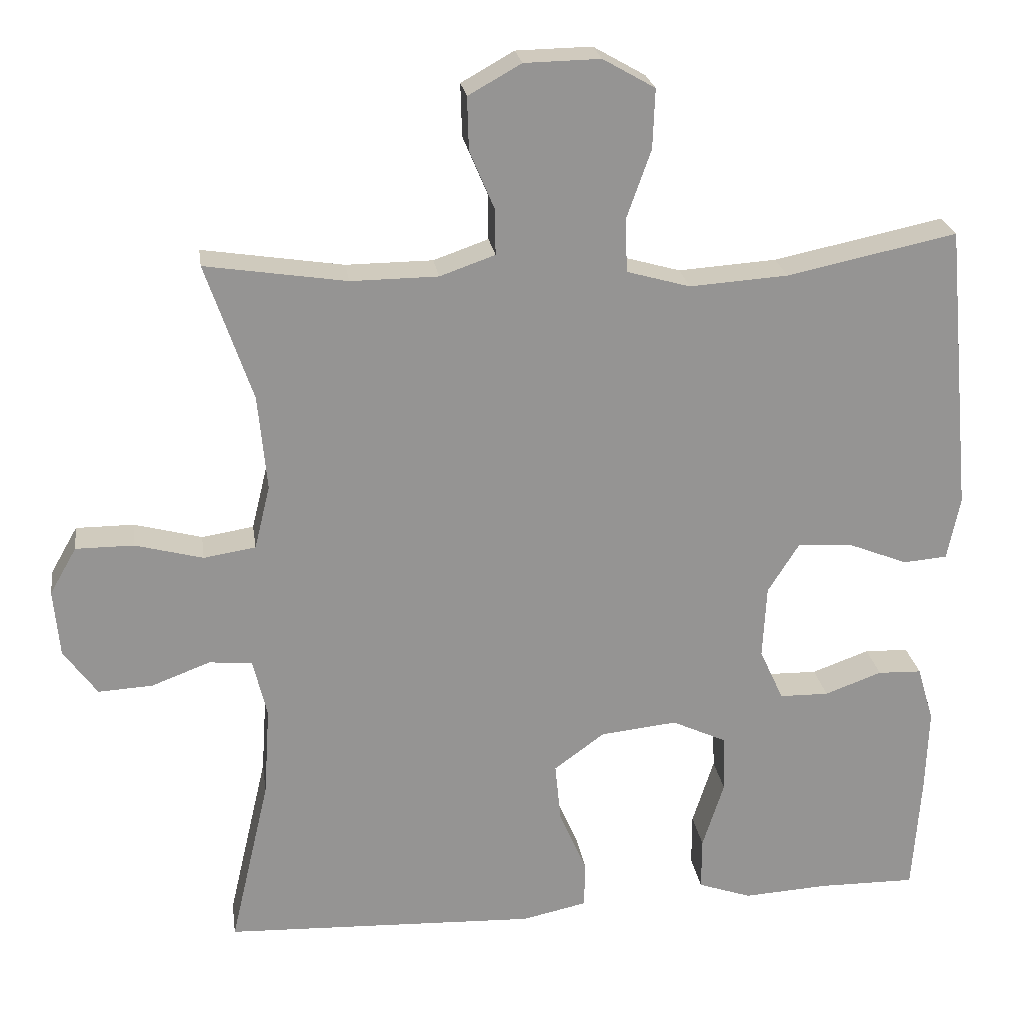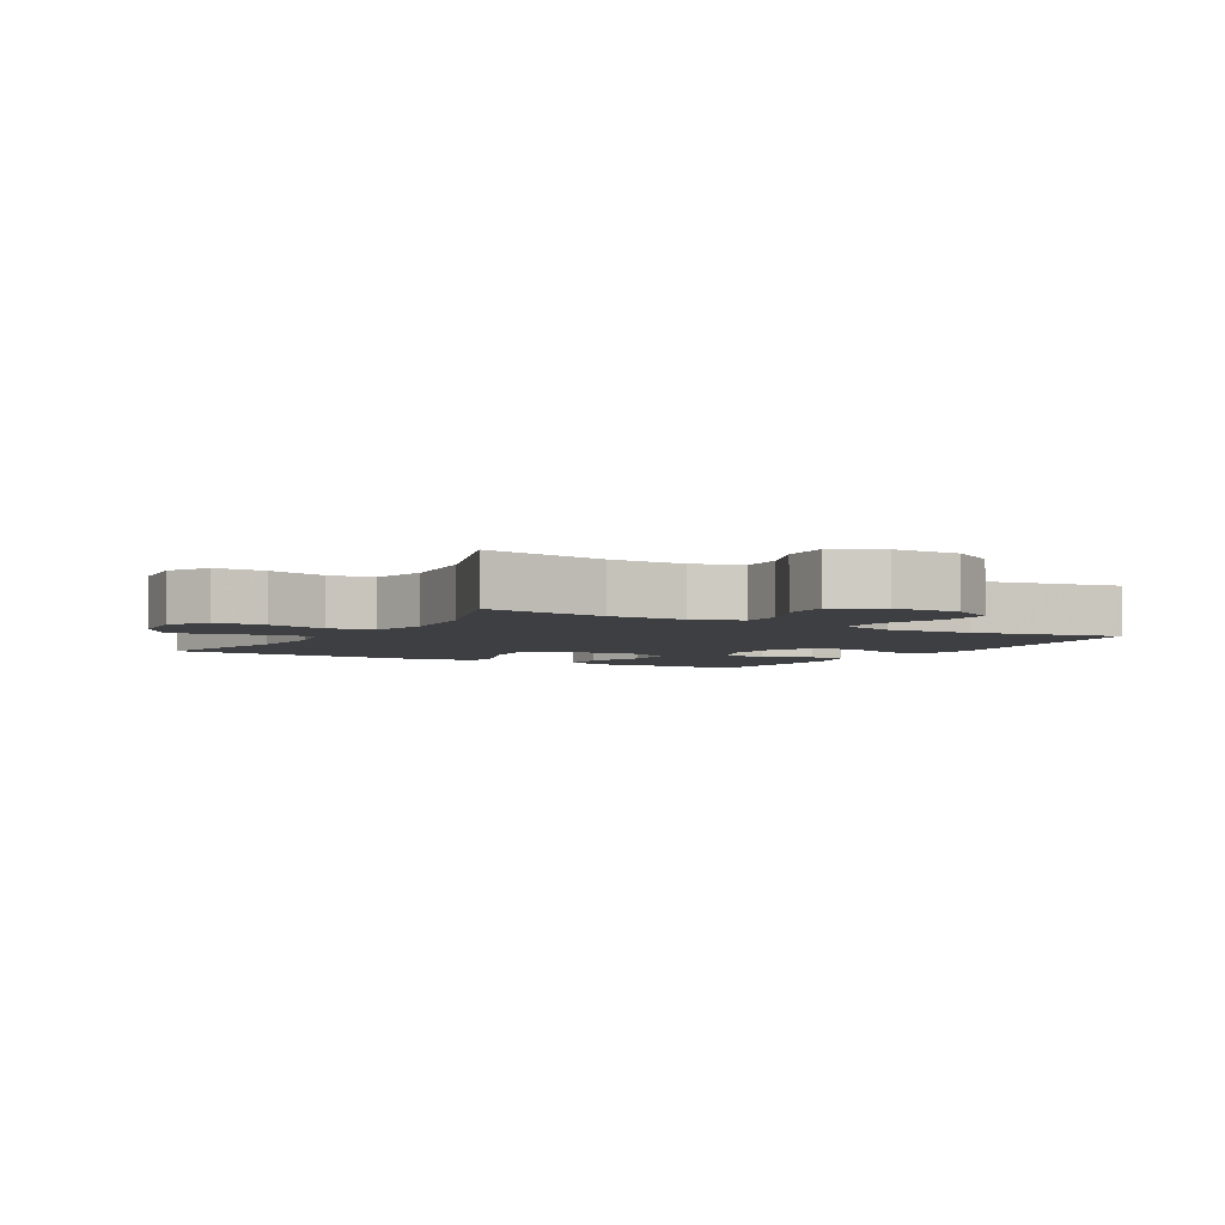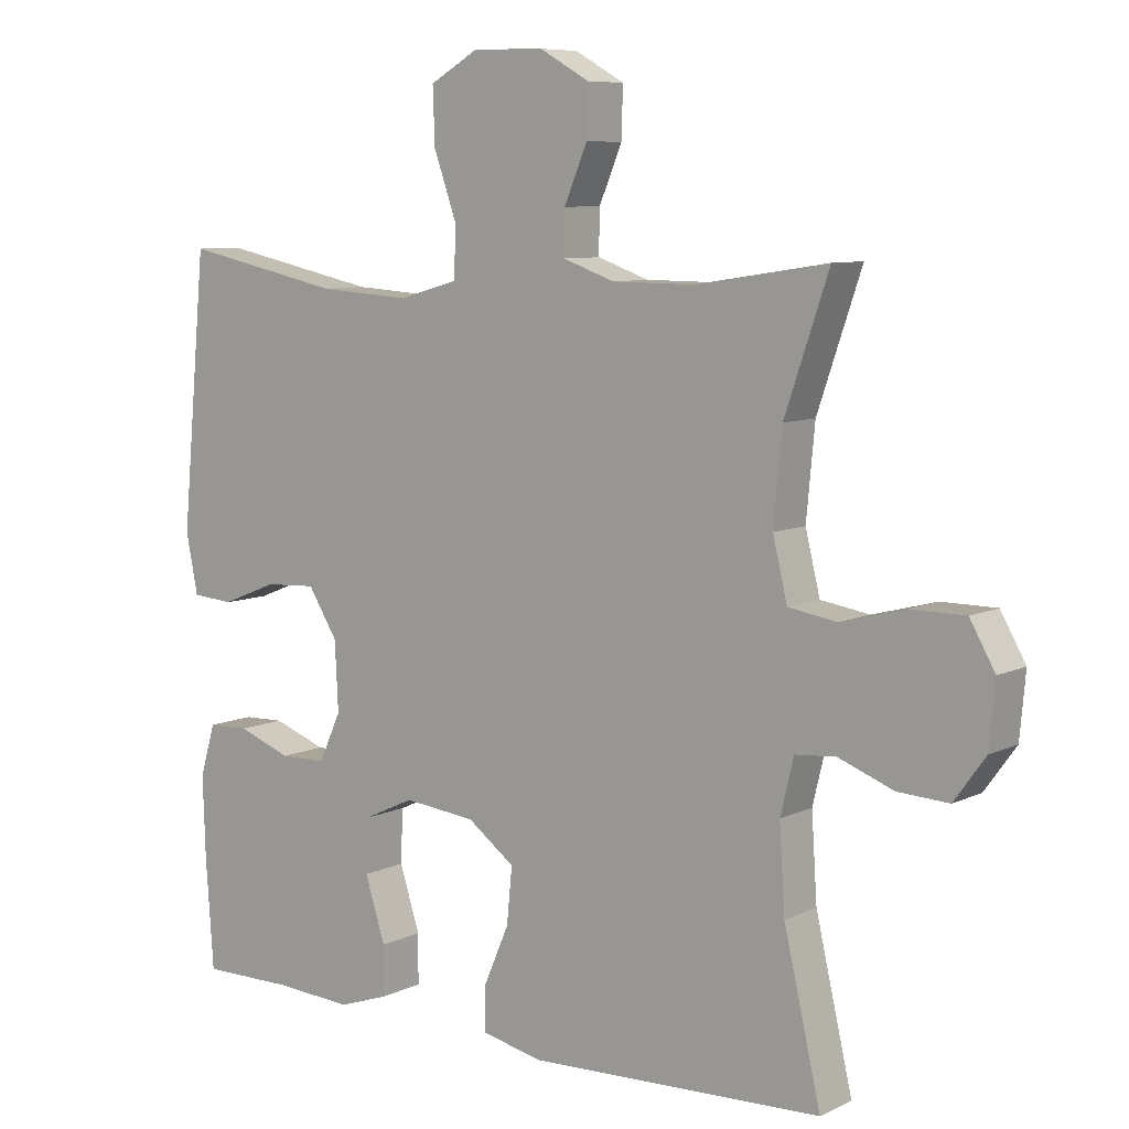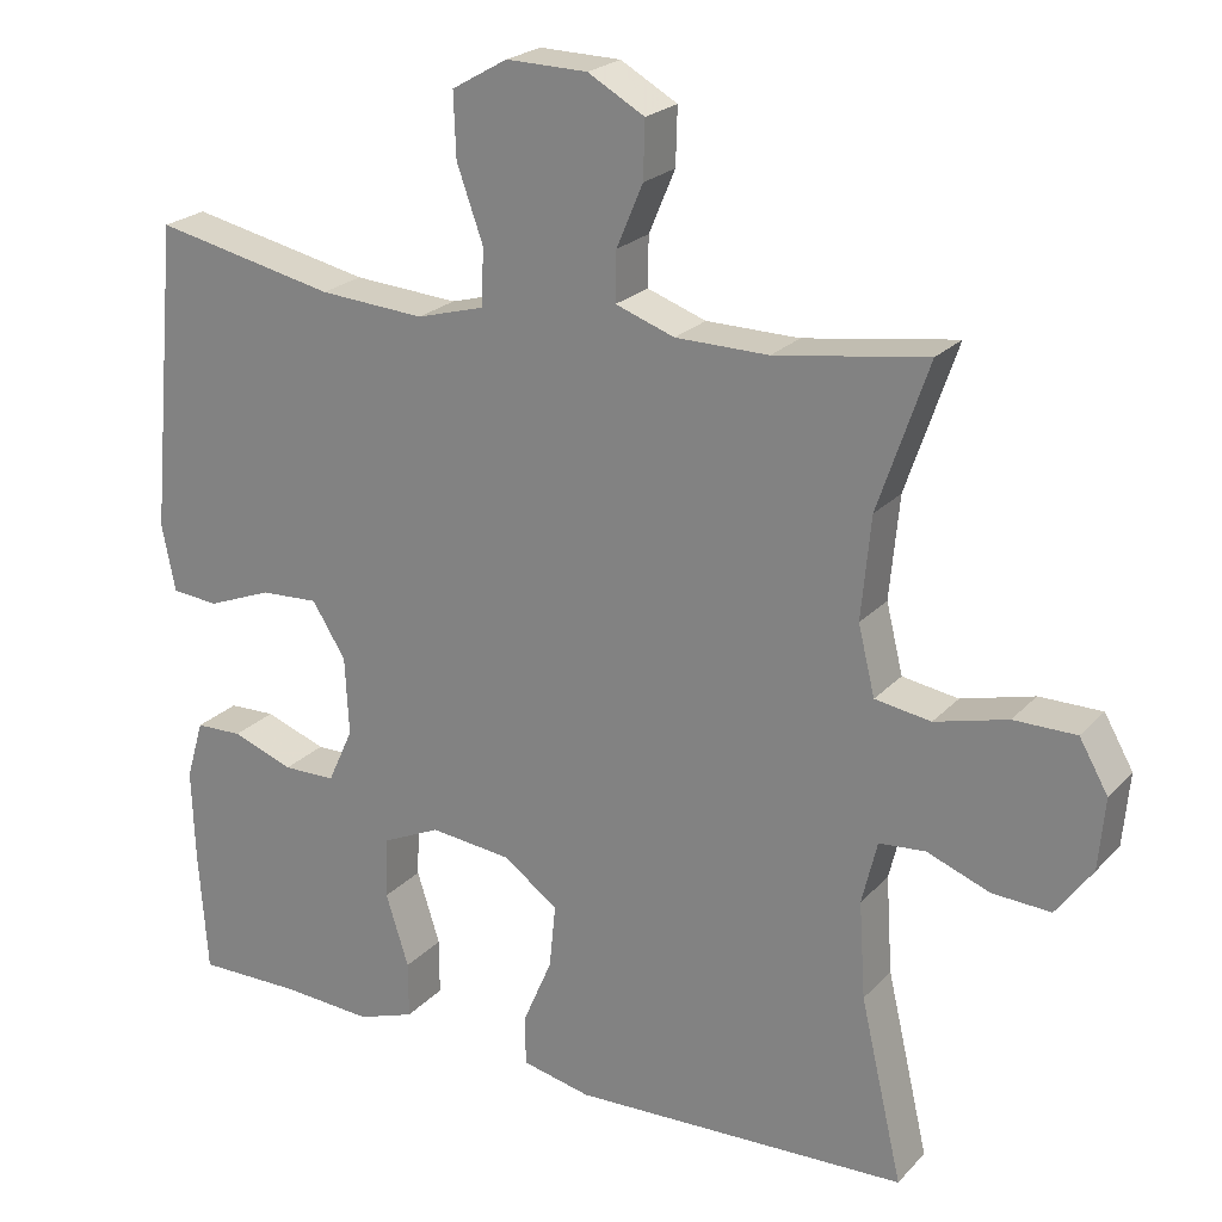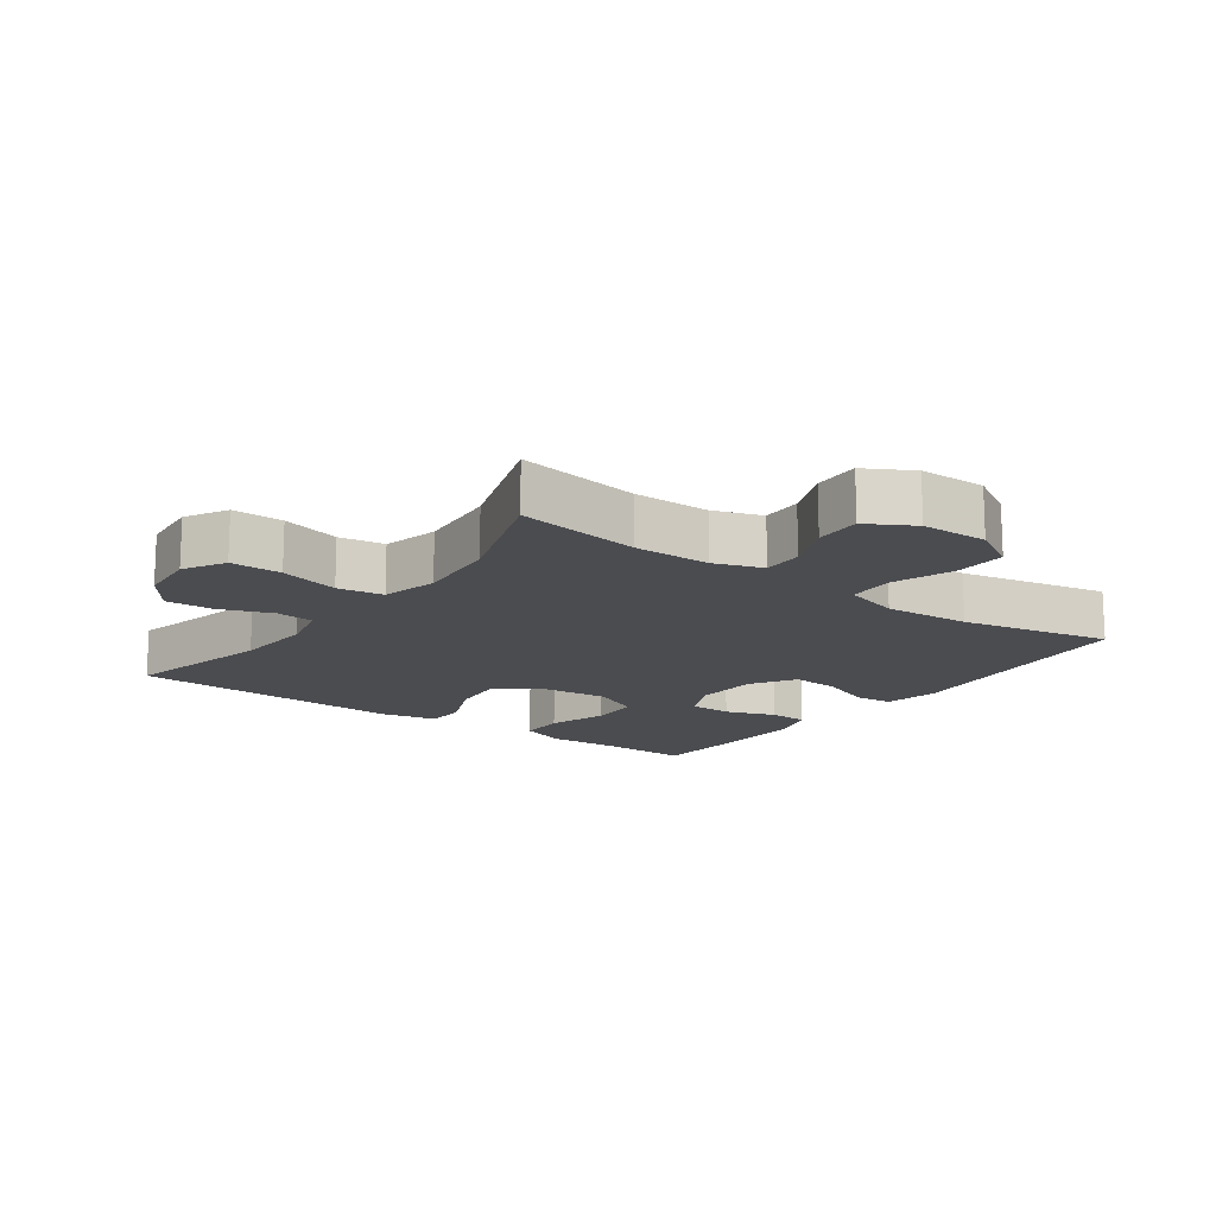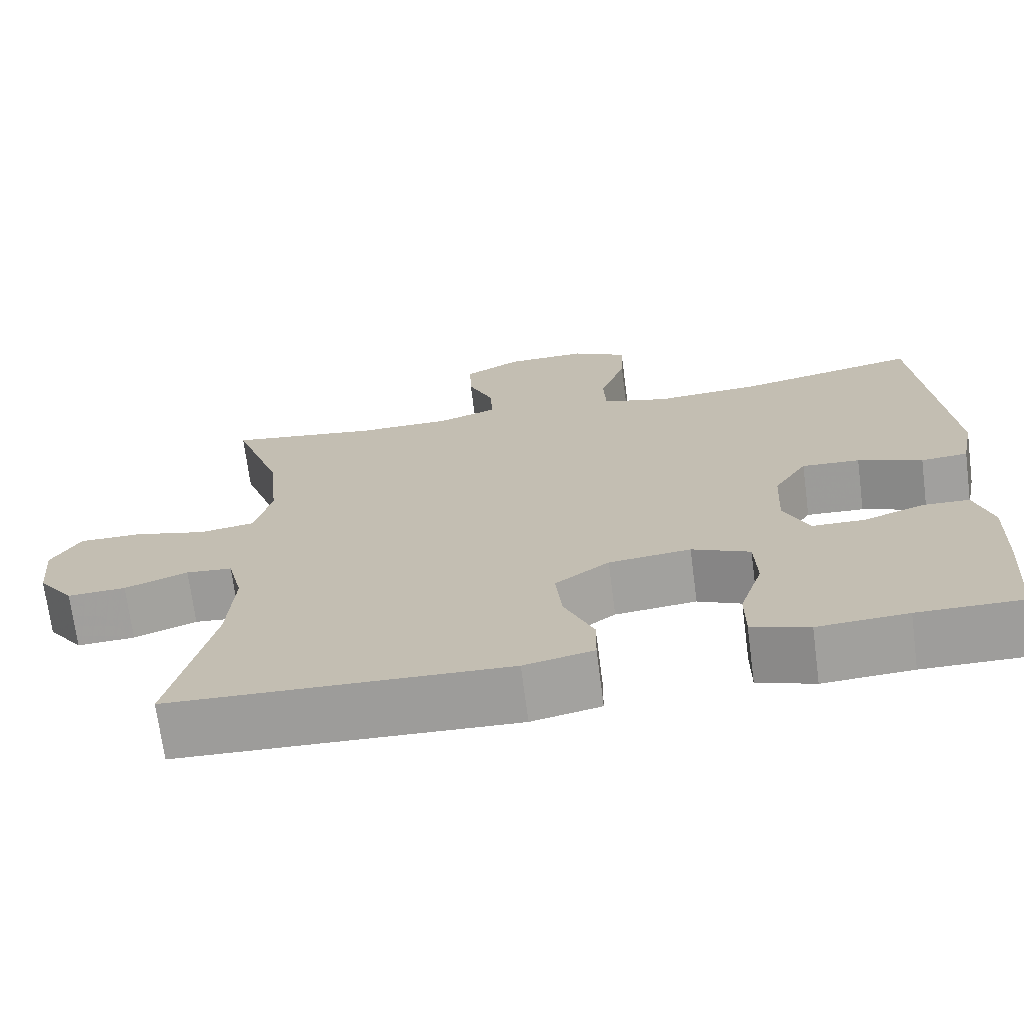
<metadata>
{"format":"obj","ext":"obj","renderer":"f3d","projection":"perspective","resolution":1024,"background":"white","views":[{"elev":23.3,"azim":-8.1,"up":"+Z"},{"elev":-4.2,"azim":-30.5,"up":"+Y"},{"elev":8.0,"azim":-142.3,"up":"+Z"},{"elev":22.7,"azim":-149.3,"up":"+Z"},{"elev":-15.2,"azim":-36.1,"up":"+Y"},{"elev":-70.8,"azim":7.4,"up":"+Z"}]}
</metadata>
<code>
v 0.5 0.07 0.5
v 0.536 0.07 0.112
v 0.519 0.07 0.027
v 0.46 0.07 0.022
v 0.379 0.07 0.054
v 0.306 0.07 0.058
v 0.264 0.07 -0.009
v 0.259 0.07 -0.107
v 0.291 0.07 -0.177
v 0.357 0.07 -0.178
v 0.434 0.07 -0.15
v 0.493 0.07 -0.152
v 0.515 0.07 -0.227
v 0.511 0.07 -0.343
v 0.5 0.07 -0.5
v 0.368 0.07 -0.499
v 0.255 0.07 -0.506
v 0.183 0.07 -0.481
v 0.183 0.07 -0.41
v 0.212 0.07 -0.319
v 0.209 0.07 -0.242
v 0.136 0.07 -0.208
v 0.033 0.07 -0.219
v -0.035 0.07 -0.269
v -0.027 0.07 -0.349
v 0.01 0.07 -0.435
v 0.009 0.07 -0.497
v -0.078 0.07 -0.516
v -0.5 0.07 -0.5
v -0.447 0.07 -0.271
v -0.439 0.07 -0.15
v -0.458 0.07 -0.071
v -0.516 0.07 -0.066
v -0.595 0.07 -0.096
v -0.668 0.07 -0.1
v -0.713 0.07 -0.038
v -0.721 0.07 0.052
v -0.685 0.07 0.115
v -0.607 0.07 0.115
v -0.516 0.07 0.091
v -0.446 0.07 0.102
v -0.425 0.07 0.188
v -0.437 0.07 0.316
v -0.5 0.07 0.5
v -0.31 0.07 0.471
v -0.193 0.07 0.472
v -0.119 0.07 0.498
v -0.12 0.07 0.56
v -0.153 0.07 0.638
v -0.155 0.07 0.709
v -0.084 0.07 0.749
v 0.018 0.07 0.751
v 0.088 0.07 0.711
v 0.085 0.07 0.631
v 0.052 0.07 0.538
v 0.055 0.07 0.467
v 0.14 0.07 0.443
v 0.272 0.07 0.452
v 0.5 0 0.5
v 0.536 0 0.112
v 0.519 0 0.027
v 0.46 0 0.022
v 0.379 0 0.054
v 0.306 0 0.058
v 0.264 0 -0.009
v 0.259 0 -0.107
v 0.291 0 -0.177
v 0.357 0 -0.178
v 0.434 0 -0.15
v 0.493 0 -0.152
v 0.515 0 -0.227
v 0.511 0 -0.343
v 0.5 0 -0.5
v 0.368 0 -0.499
v 0.255 0 -0.506
v 0.183 0 -0.481
v 0.183 0 -0.41
v 0.212 0 -0.319
v 0.209 0 -0.242
v 0.136 0 -0.208
v 0.033 0 -0.219
v -0.035 0 -0.269
v -0.027 0 -0.349
v 0.01 0 -0.435
v 0.009 0 -0.497
v -0.078 0 -0.516
v -0.5 0 -0.5
v -0.447 0 -0.271
v -0.439 0 -0.15
v -0.458 0 -0.071
v -0.516 0 -0.066
v -0.595 0 -0.096
v -0.668 0 -0.1
v -0.713 0 -0.038
v -0.721 0 0.052
v -0.685 0 0.115
v -0.607 0 0.115
v -0.516 0 0.091
v -0.446 0 0.102
v -0.425 0 0.188
v -0.437 0 0.316
v -0.5 0 0.5
v -0.31 0 0.471
v -0.193 0 0.472
v -0.119 0 0.498
v -0.12 0 0.56
v -0.153 0 0.638
v -0.155 0 0.709
v -0.084 0 0.749
v 0.018 0 0.751
v 0.088 0 0.711
v 0.085 0 0.631
v 0.052 0 0.538
v 0.055 0 0.467
v 0.14 0 0.443
v 0.272 0 0.452
f 52 53 54 55
f 52 55 56
f 51 52 56
f 48 49 50 51
f 47 48 51 56
f 46 47 56 57
f 43 44 45
f 42 43 45 46
f 41 42 46 57
f 37 38 39 40
f 37 40 41
f 36 37 41
f 33 34 35 36
f 32 33 36 41
f 31 32 41 57
f 27 28 29 30
f 25 26 27 30
f 24 25 30 31
f 23 24 31 57
f 17 18 19 20
f 16 17 20 21
f 15 16 21
f 14 15 21
f 13 14 21 22
f 10 11 12 13
f 9 10 13 22
f 2 3 4 5
f 58 1 2 5
f 58 5 6
f 57 58 6 7
f 23 57 7 8
f 8 9 22 23
f 113 112 111 110
f 114 113 110
f 114 110 109
f 109 108 107 106
f 114 109 106 105
f 115 114 105 104
f 103 102 101
f 104 103 101 100
f 115 104 100 99
f 98 97 96 95
f 99 98 95
f 99 95 94
f 94 93 92 91
f 99 94 91 90
f 115 99 90 89
f 88 87 86 85
f 88 85 84 83
f 89 88 83 82
f 115 89 82 81
f 78 77 76 75
f 79 78 75 74
f 79 74 73
f 79 73 72
f 80 79 72 71
f 71 70 69 68
f 80 71 68 67
f 63 62 61 60
f 63 60 59 116
f 64 63 116
f 65 64 116 115
f 66 65 115 81
f 81 80 67 66
f 1 59 60 2
f 2 60 61 3
f 3 61 62 4
f 4 62 63 5
f 5 63 64 6
f 6 64 65 7
f 7 65 66 8
f 8 66 67 9
f 9 67 68 10
f 10 68 69 11
f 11 69 70 12
f 12 70 71 13
f 13 71 72 14
f 14 72 73 15
f 15 73 74 16
f 16 74 75 17
f 17 75 76 18
f 18 76 77 19
f 19 77 78 20
f 20 78 79 21
f 21 79 80 22
f 22 80 81 23
f 23 81 82 24
f 24 82 83 25
f 25 83 84 26
f 26 84 85 27
f 27 85 86 28
f 28 86 87 29
f 29 87 88 30
f 30 88 89 31
f 31 89 90 32
f 32 90 91 33
f 33 91 92 34
f 34 92 93 35
f 35 93 94 36
f 36 94 95 37
f 37 95 96 38
f 38 96 97 39
f 39 97 98 40
f 40 98 99 41
f 41 99 100 42
f 42 100 101 43
f 43 101 102 44
f 44 102 103 45
f 45 103 104 46
f 46 104 105 47
f 47 105 106 48
f 48 106 107 49
f 49 107 108 50
f 50 108 109 51
f 51 109 110 52
f 52 110 111 53
f 53 111 112 54
f 54 112 113 55
f 55 113 114 56
f 56 114 115 57
f 57 115 116 58
f 58 116 59 1

</code>
